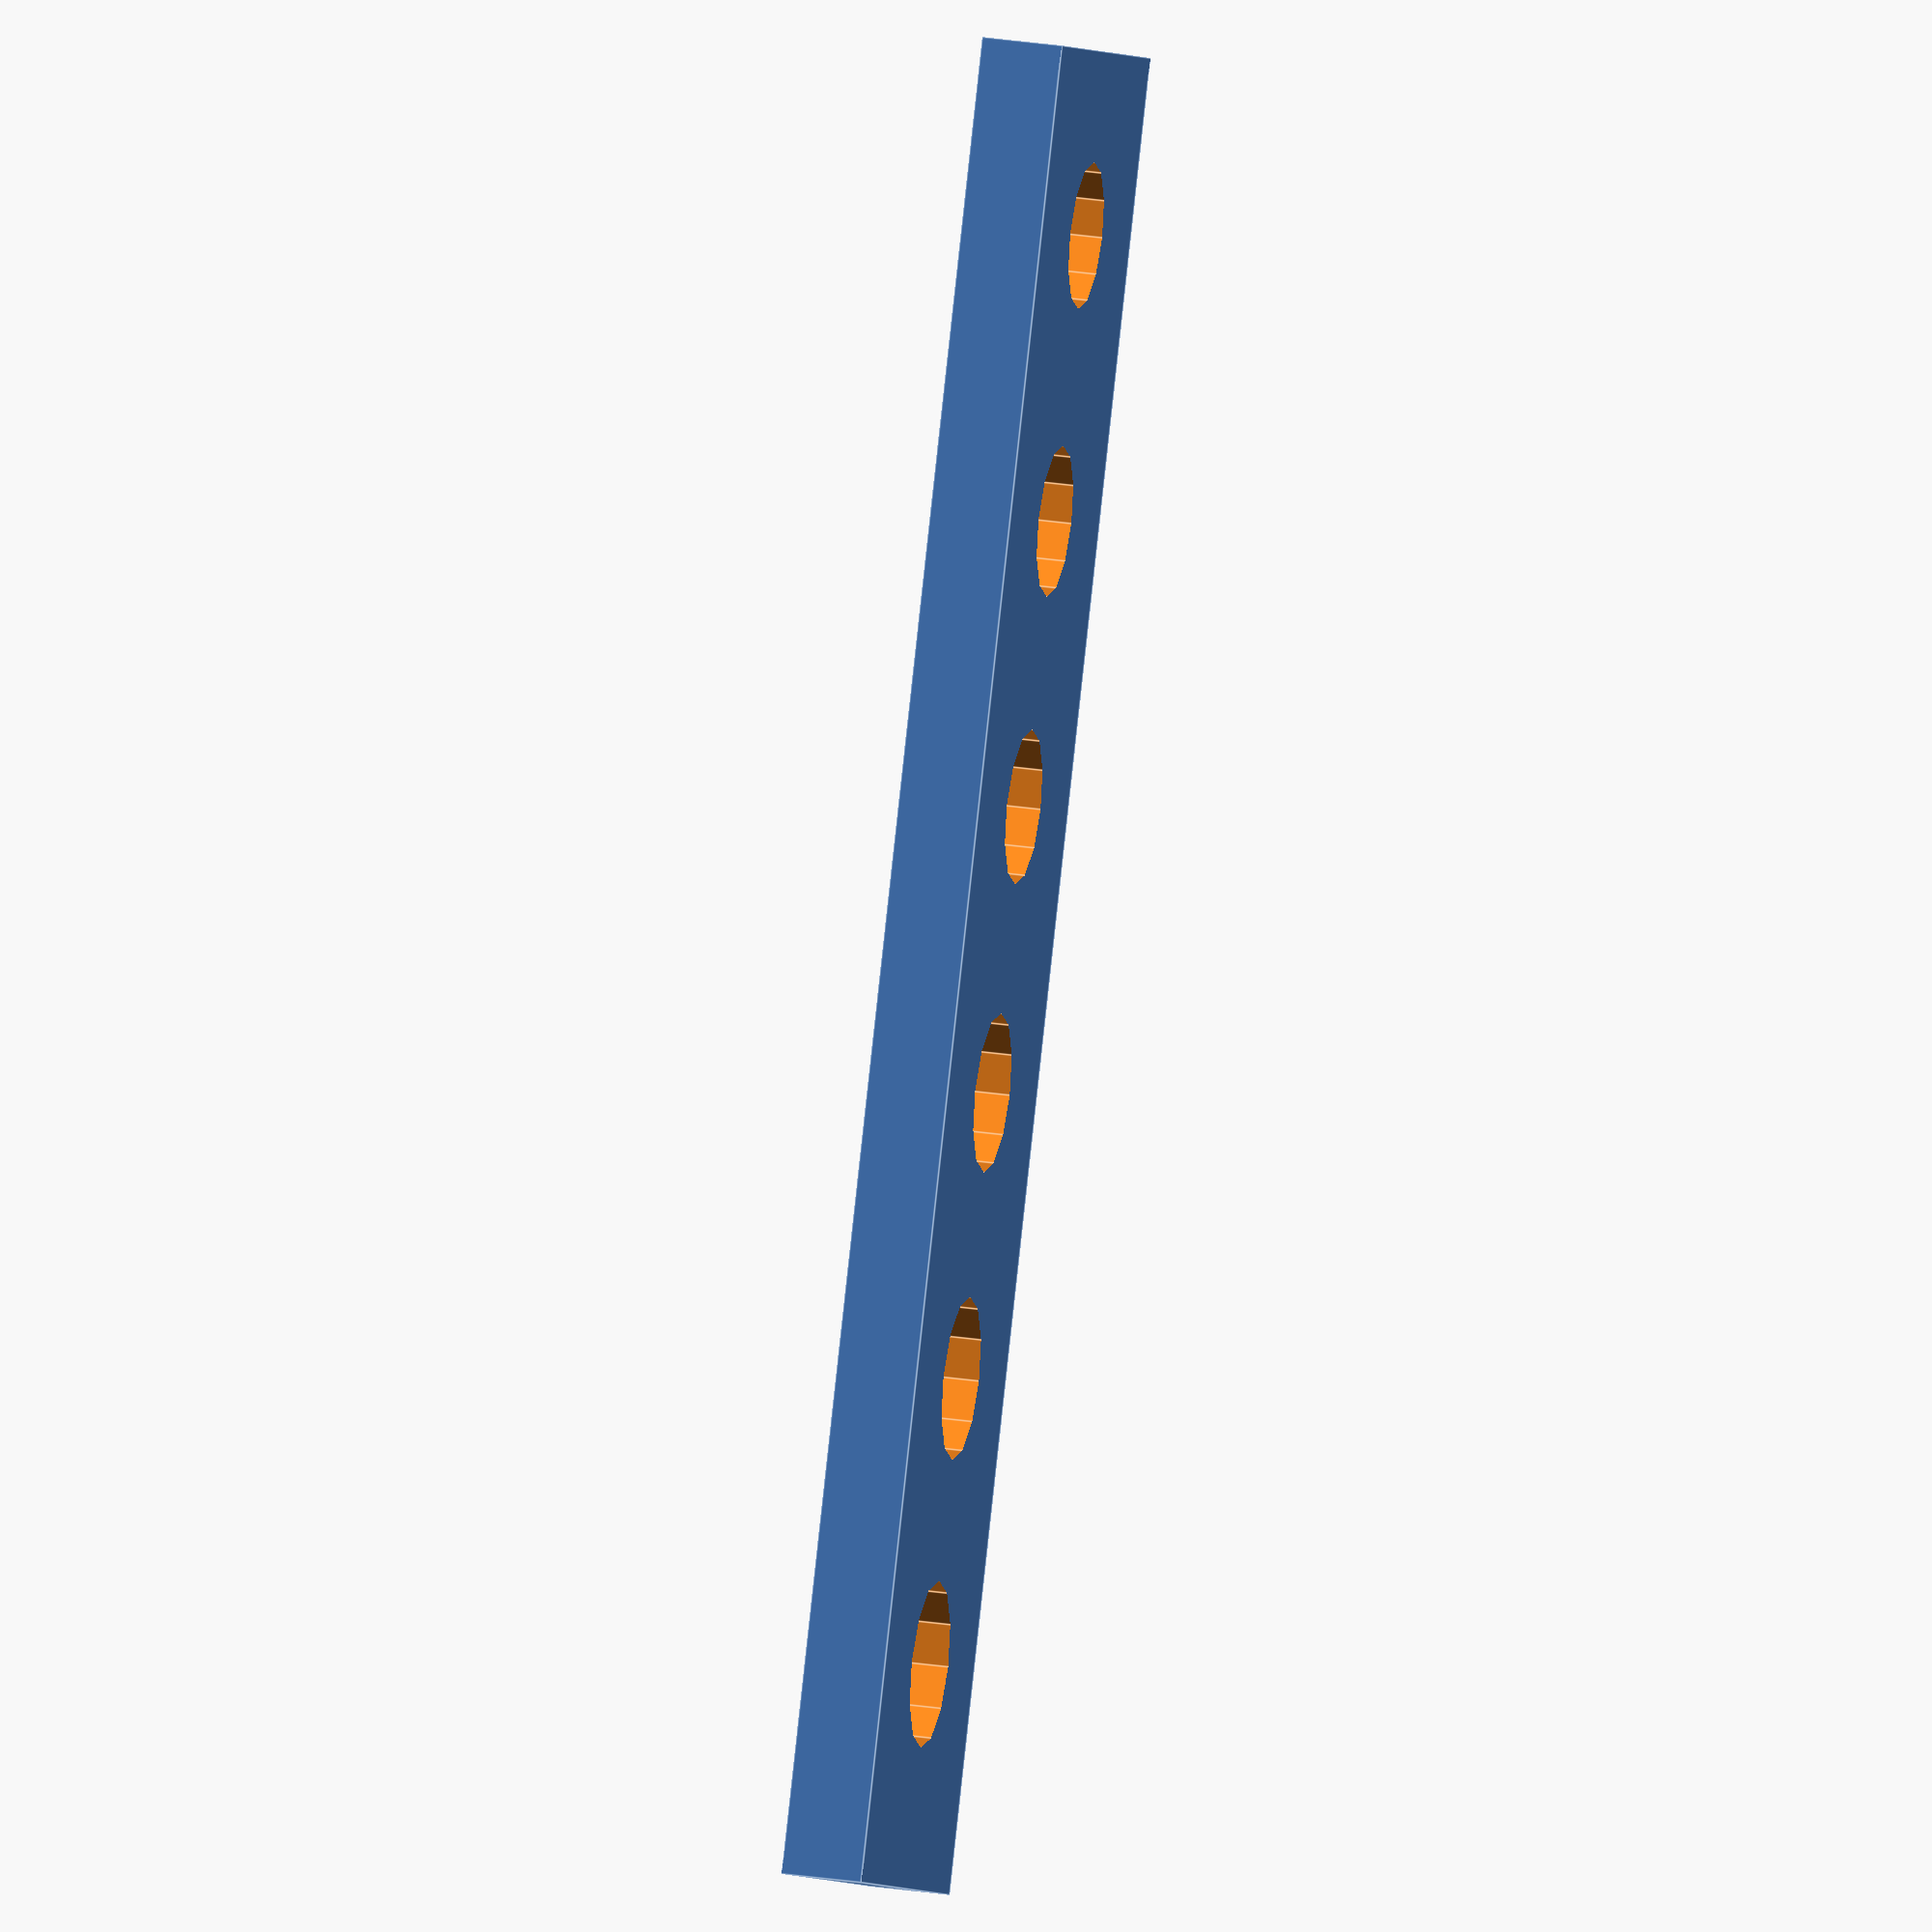
<openscad>
// make a couple of r=2mm pegs to try w/ varying numbers of sides

module make_peg(r,fn) {
  h=10;
  cylinder(r=r, h=h, $fn=fn);
}

module make_pegs(r) {
  translate([-15,0,0]) make_peg(r,6);
  translate([0,0,0]) make_peg(r,8);
  translate([15,0,0]) make_peg(r,100); // effectively round
  cube([45,10,2],center=true);
}

module make_hole(r,fn) {
  cylinder(r=r,h=5,center=true,$fn=fn);
}


module make_holes(r,fn) {
  difference() {
    cube([45,10,2],center=true);
    for (i=[0,1,2,3,4,5]) {
      translate([-18+i*7,0,0]) {
        make_hole(r+(i/20),fn);
      }
    }
  }
}

// make some pegs, r=2mm, with a couple of different number of sides
//make_pegs(2);

// now make some holes (round) starting at r=2mm and increasing by .05mm
//translate([0,-15,0]) {
//  make_holes(2,100);
//}

// for some button covers the button post is round and about 3.34mm diameter,
// so need to test some not round holes starting at half that radius...
//translate([0,-30,0]) {
  bcr = 1.8; // 3.4mm diameter -> 1.7mm radius, pad it slightly to 1.8mm?
  make_holes(bcr,12);
//}

</openscad>
<views>
elev=154.4 azim=296.7 roll=256.0 proj=o view=edges
</views>
